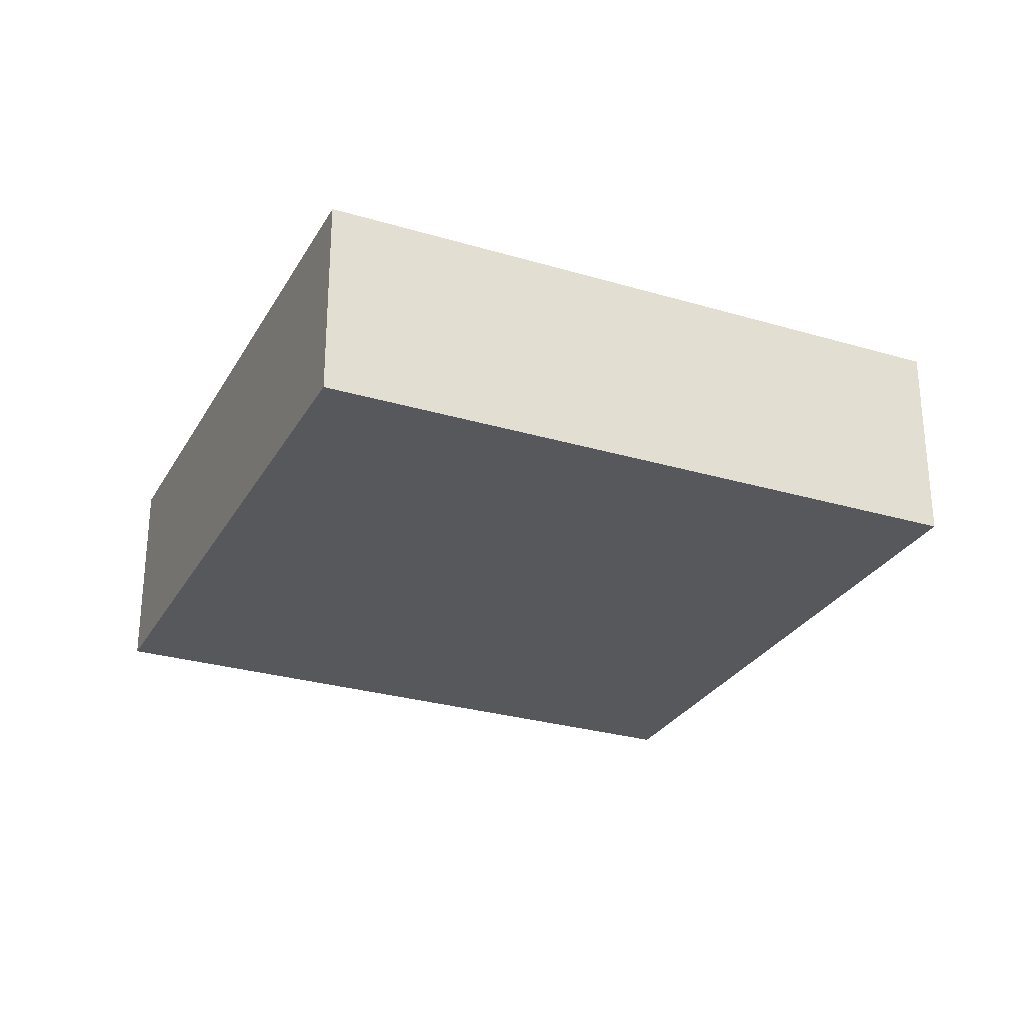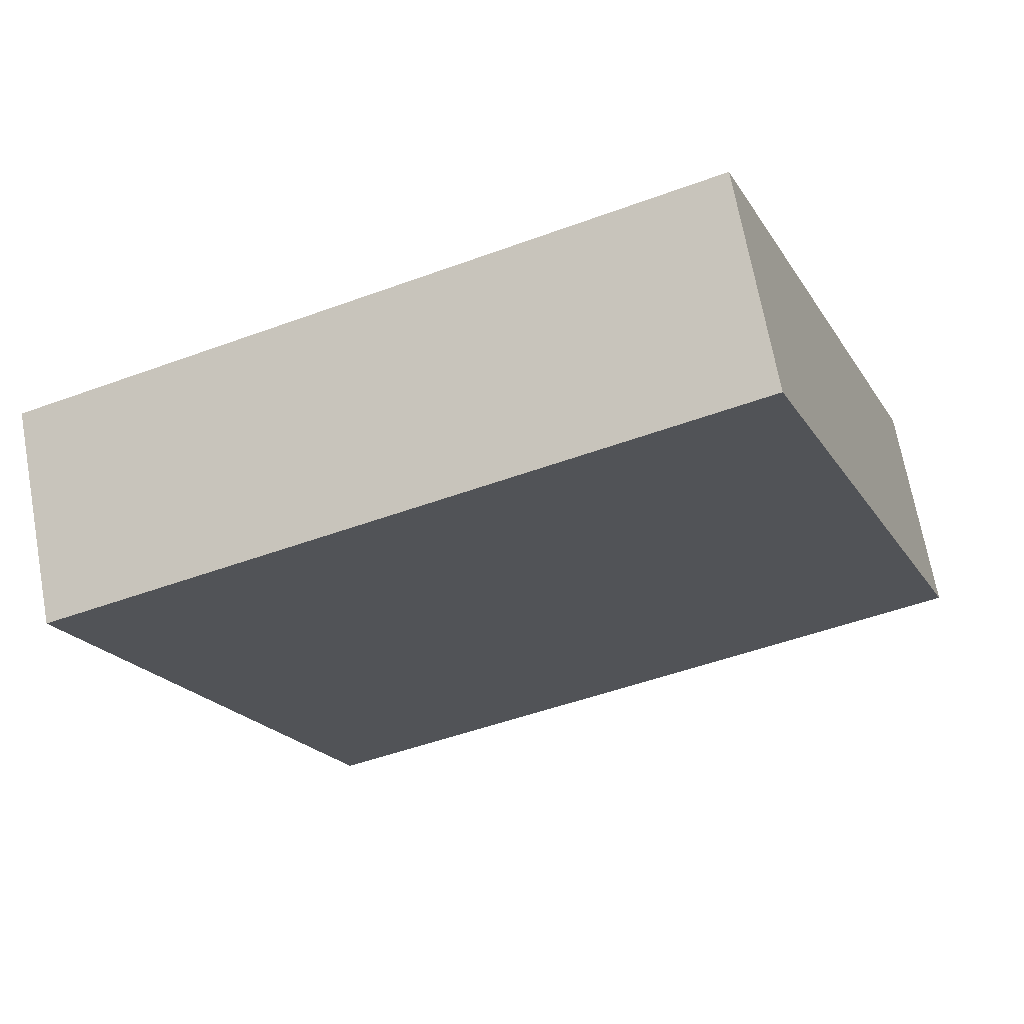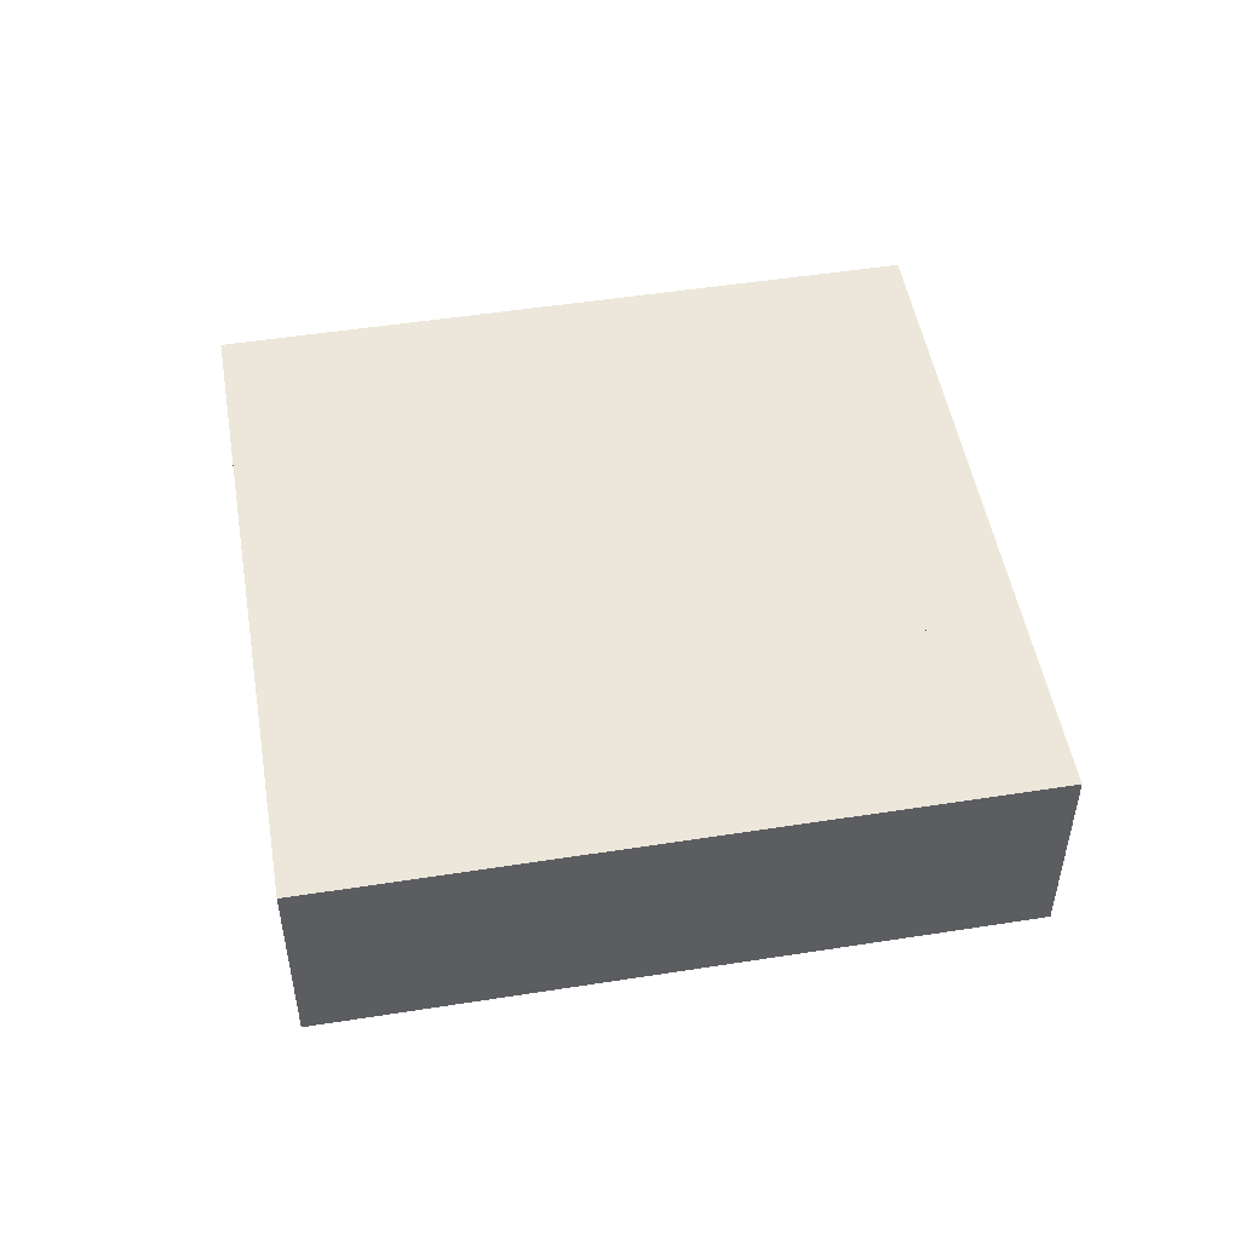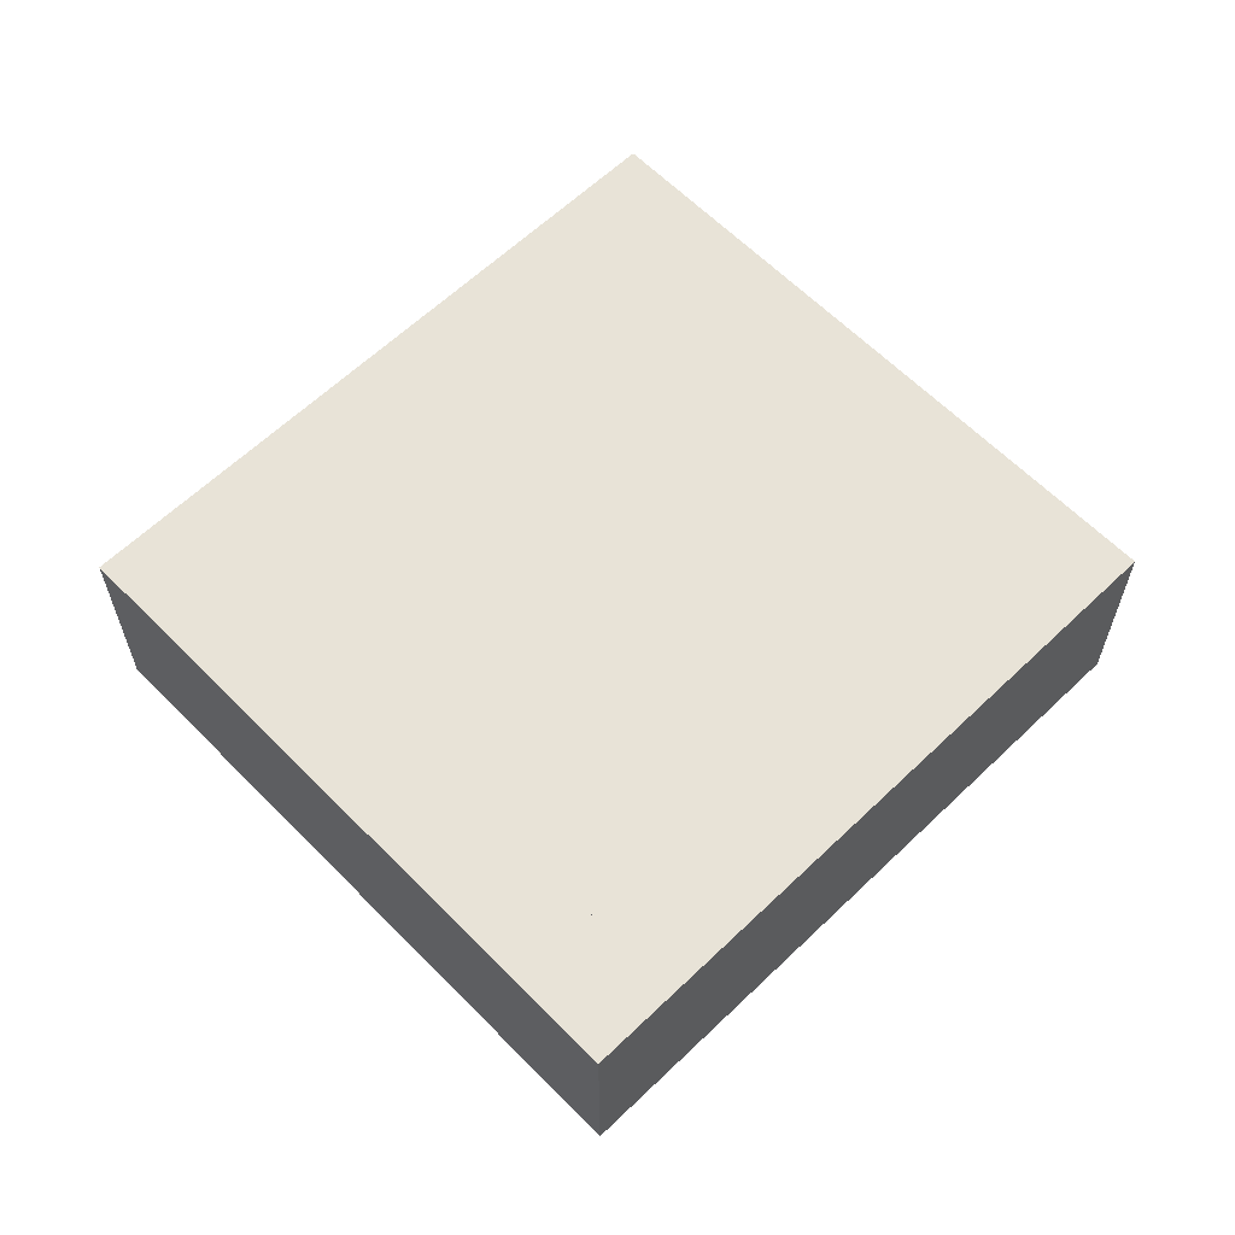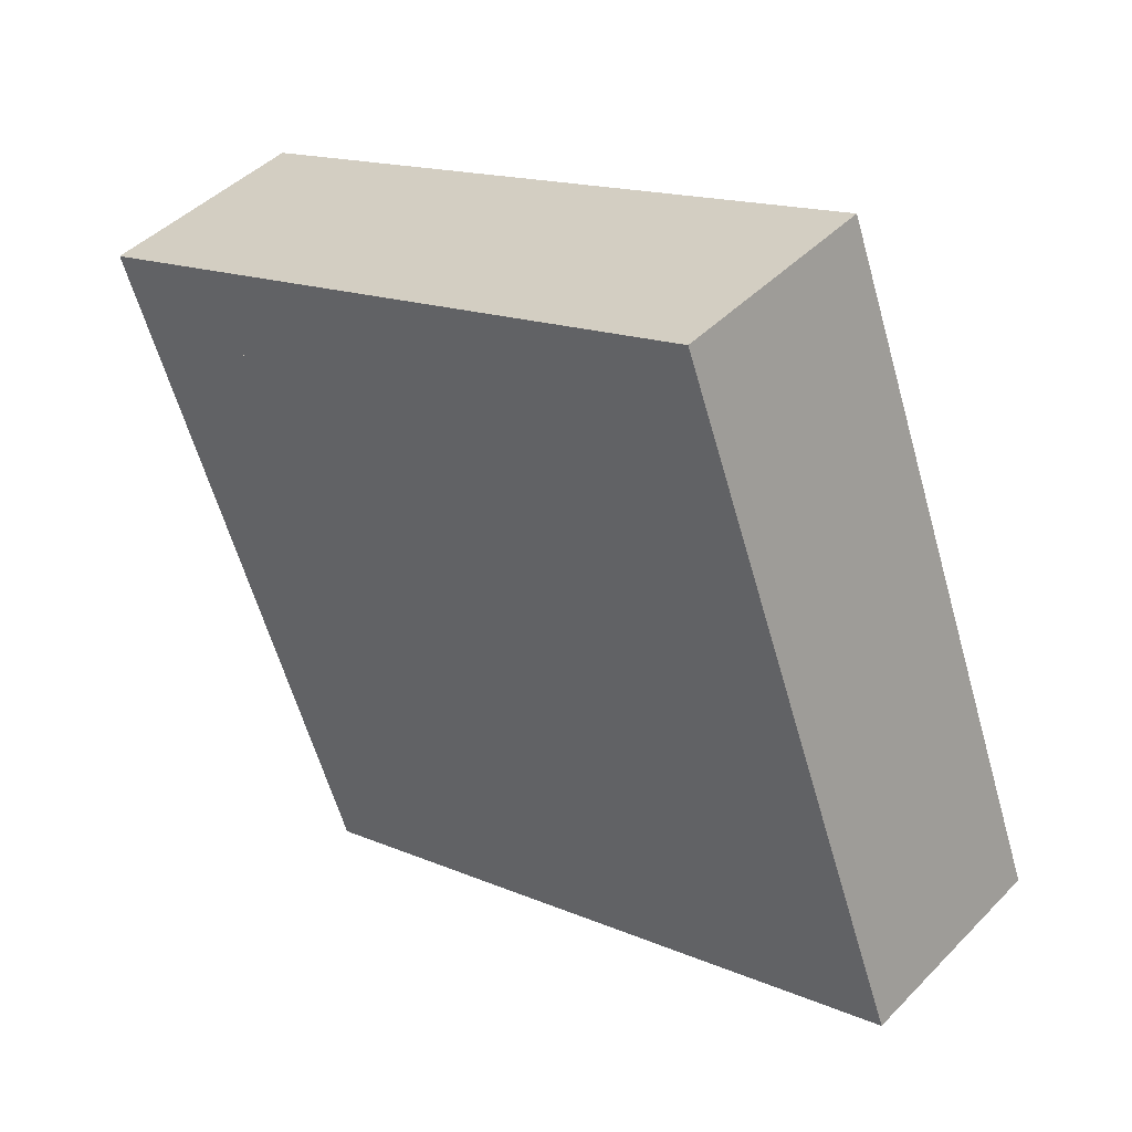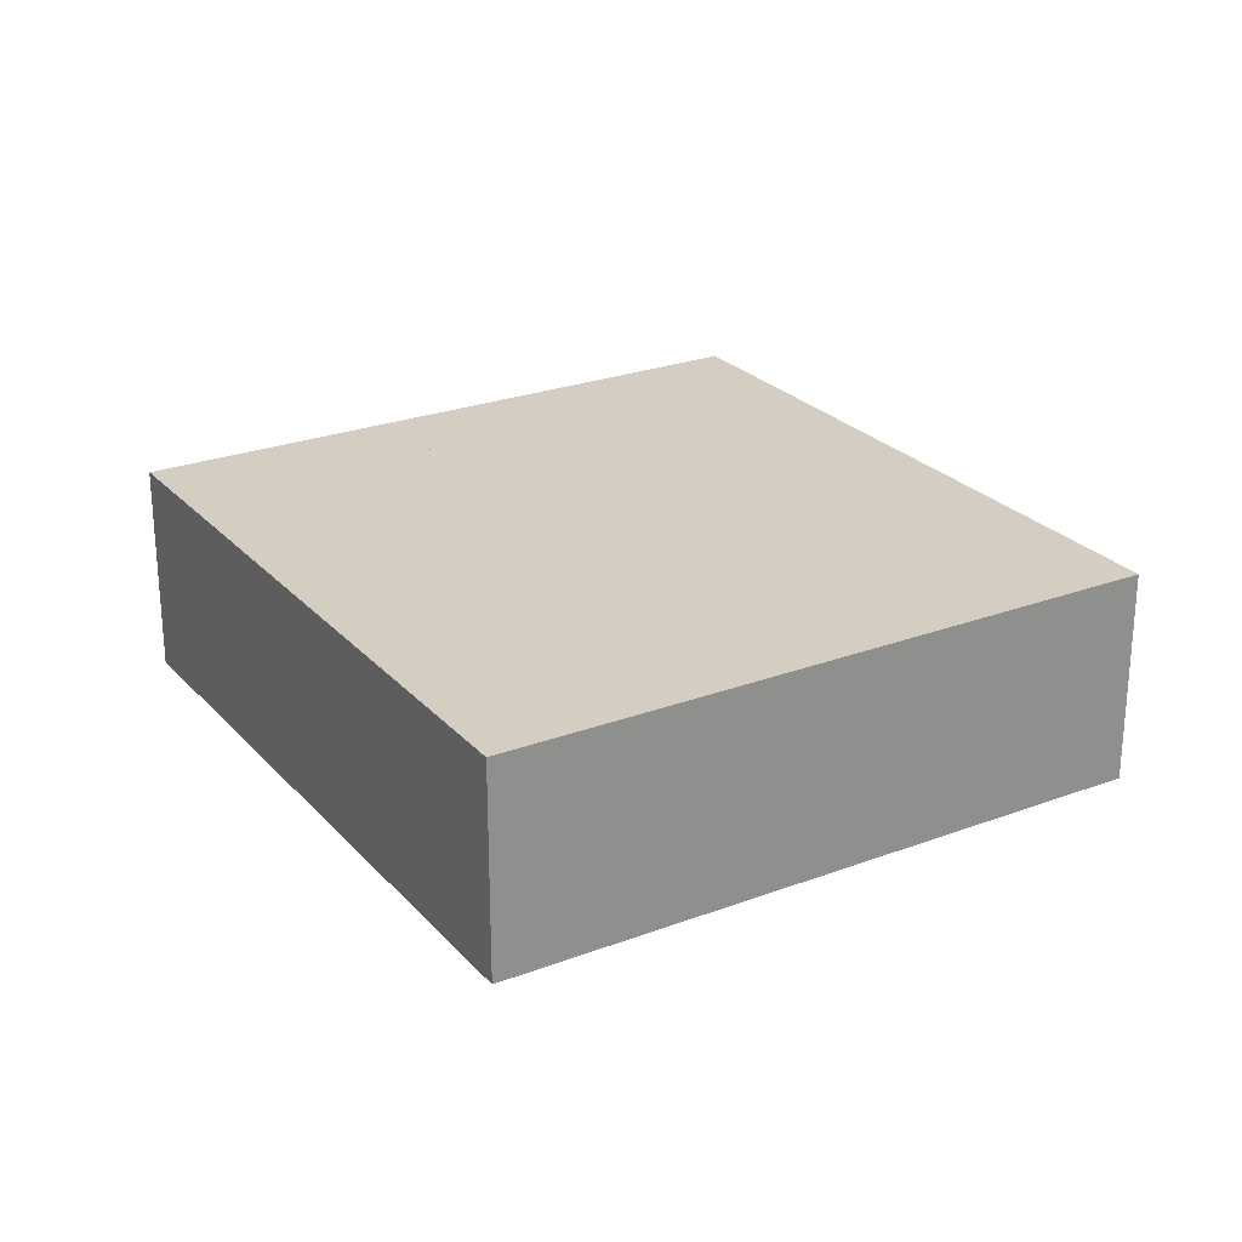
<metadata>
{"format":"obj","ext":"obj","renderer":"f3d","projection":"perspective","resolution":1024,"background":"white","views":[{"elev":-28.2,"azim":176.5,"up":"+Y"},{"elev":68.5,"azim":169.7,"up":"+Z"},{"elev":50.4,"azim":-169.0,"up":"+Y"},{"elev":61.8,"azim":-23.5,"up":"+Y"},{"elev":44.4,"azim":-139.5,"up":"+Z"},{"elev":25.2,"azim":-100.6,"up":"+Y"}]}
</metadata>
<code>
v  0 3.488 2.136e-16
v  14.8 3.488 6.321
v  10.85 3.488 -4.109
v  3.948 3.488 10.43
v  14.8 -3.87e-16 6.321
v  10.85 2.516e-16 -4.109
v  0 0 0
v  3.948 -6.387e-16 10.43
v  12.93 -3.381e-16 5.521
v  4.777 3.488 8.437
v  12.93 3.488 5.521
v  4.777 -5.166e-16 8.437
v  10.02 1.283e-16 -2.095
v  10.02 3.488 -2.095
v  1.968 -5.407e-17 0.883
v  1.968 3.488 0.883
g defaultobject
f 1 2 3
f 2 1 4
f 5 3 2
f 3 5 6
f 6 1 3
f 1 6 7
f 7 4 1
f 4 7 8
f 8 2 4
f 2 8 5
f 9 10 11
f 10 9 12
f 13 11 14
f 11 13 9
f 15 14 16
f 14 15 13
f 12 16 10
f 16 12 15
f 7 5 8
f 5 7 6

</code>
